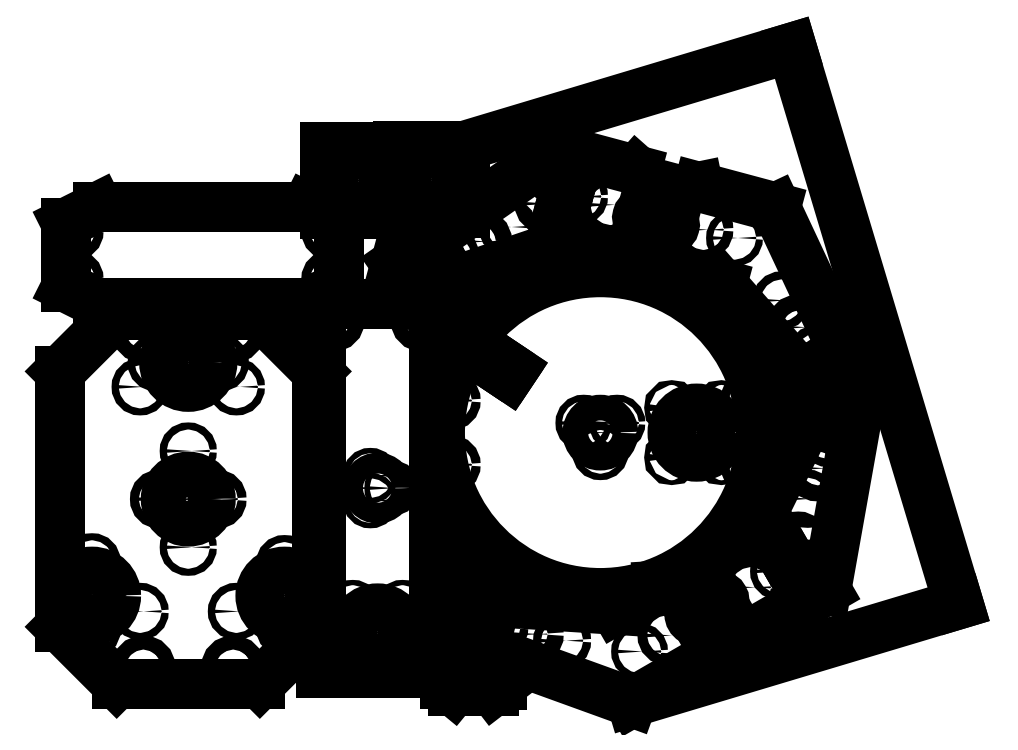
<metadata>
{"format":"dxf","ext":"dxf","renderer":"ezdxf+matplotlib","layout":"modelspace","background":"white","min_lineweight":24,"dpi":150}
</metadata>
<code>
0
SECTION
2
ENTITIES
0
LINE
8
View
10
221.1
20
335.3
30
0
11
221.1
21
295.3
31
0
0
LINE
8
View
10
201.1
20
345.3
30
0
11
221.1
21
335.3
31
0
0
LINE
8
View
10
221.1
20
295.3
30
0
11
201.1
21
285.3
31
0
0
LINE
8
View
10
71.07
20
345.3
30
0
11
201.1
21
345.3
31
0
0
LINE
8
View
10
201.1
20
285.3
30
0
11
71.07
21
285.3
31
0
0
LINE
8
View
10
51.07
20
335.3
30
0
11
71.07
21
345.3
31
0
0
LINE
8
View
10
71.07
20
285.3
30
0
11
51.07
21
295.3
31
0
0
LINE
8
View
10
51.07
20
295.3
30
0
11
51.07
21
335.3
31
0
0
CIRCLE
8
View
10
216.1
20
330.3
40
2.75
0
CIRCLE
8
View
10
216.1
20
300.3
40
2.75
0
CIRCLE
8
View
10
56.07
20
330.3
40
2.75
0
CIRCLE
8
View
10
56.07
20
300.3
40
2.75
0
LINE
8
View
10
212.3
20
383
30
0
11
212.3
21
341
31
0
0
LINE
8
View
10
212.3
20
341
30
0
11
254.3
21
341
31
0
0
LINE
8
View
10
254.3
20
341
30
0
11
254.3
21
383
31
0
0
LINE
8
View
10
254.3
20
383
30
0
11
212.3
21
383
31
0
0
CIRCLE
8
View
10
233.3
20
362
40
15
0
CIRCLE
8
View
10
217.8
20
377.5
40
1.5
0
CIRCLE
8
View
10
248.8
20
346.5
40
1.5
0
CIRCLE
8
View
10
248.8
20
377.5
40
1.5
0
CIRCLE
8
View
10
217.8
20
346.5
40
1.5
0
LINE
8
View
10
257.7
20
383.5
30
0
11
257.7
21
341.5
31
0
0
LINE
8
View
10
257.7
20
341.5
30
0
11
299.7
21
341.5
31
0
0
LINE
8
View
10
299.7
20
341.5
30
0
11
299.7
21
383.5
31
0
0
LINE
8
View
10
299.7
20
383.5
30
0
11
257.7
21
383.5
31
0
0
CIRCLE
8
View
10
278.7
20
362.5
40
15
0
CIRCLE
8
View
10
263.2
20
378
40
1.5
0
CIRCLE
8
View
10
294.2
20
347
40
1.5
0
CIRCLE
8
View
10
294.2
20
378
40
1.5
0
CIRCLE
8
View
10
263.2
20
347
40
1.5
0
LINE
8
View
10
300.5
20
266.8
30
0
11
300.5
21
291.8
31
0
0
LINE
8
View
10
300.5
20
291.8
30
0
11
296.4
21
296.8
31
0
0
LINE
8
View
10
296.4
20
296.8
30
0
11
289.7
21
296.8
31
0
0
LINE
8
View
10
289.7
20
296.8
30
0
11
285.5
21
291.8
31
0
0
LINE
8
View
10
285.5
20
291.8
30
0
11
285.5
21
266.8
31
0
0
LINE
8
View
10
289.4
20
261.8
30
0
11
285.5
21
266.8
31
0
0
LINE
8
View
10
296.7
20
261.8
30
0
11
289.4
21
261.8
31
0
0
LINE
8
View
10
300.5
20
266.8
30
0
11
296.7
21
261.8
31
0
0
CIRCLE
8
View
10
293
20
289.3
40
2.5
0
CIRCLE
8
View
10
293
20
269.3
40
2.5
0
LINE
8
View
10
256.5
20
310.1
30
0
11
358.3
21
381.2
31
0
0
LINE
8
View
10
358.3
20
381.2
30
0
11
406.6
21
368.2
31
0
0
LINE
8
View
10
406.6
20
368.2
30
0
11
415
21
360.8
31
0
0
LINE
8
View
10
415
20
360.8
30
0
11
434.3
21
355.6
31
0
0
LINE
8
View
10
434.3
20
355.6
30
0
11
445.3
21
357.9
31
0
0
LINE
8
View
10
445.3
20
357.9
30
0
11
493.6
21
344.9
31
0
0
LINE
8
View
10
493.6
20
344.9
30
0
11
546.2
21
232.5
31
0
0
LINE
8
View
10
507.6
20
242.8
30
0
11
546.2
21
232.5
31
0
0
LINE
8
View
10
507.6
20
242.8
30
0
11
460
21
297
31
0
0
LINE
8
View
10
431
20
304.7
30
0
11
460
21
297
31
0
0
LINE
8
View
10
422.7
20
312.2
30
0
11
431
21
304.7
31
0
0
LINE
8
View
10
403.3
20
317.3
30
0
11
422.7
21
312.2
31
0
0
LINE
8
View
10
392.4
20
315.1
30
0
11
403.3
21
317.3
31
0
0
LINE
8
View
10
363.4
20
322.9
30
0
11
392.4
21
315.1
31
0
0
LINE
8
View
10
363.4
20
322.9
30
0
11
295.1
21
299.8
31
0
0
LINE
8
View
10
256.5
20
310.1
30
0
11
295.1
21
299.8
31
0
0
ARC
8
View
10
411.1
20
338.6
30
0
40
4
50
75
51
-105
0
LINE
8
View
10
410.1
20
334.7
30
0
11
425.5
21
330.6
31
0
0
ARC
8
View
10
426.5
20
334.4
30
0
40
4
50
-105
51
75
0
LINE
8
View
10
412.1
20
342.4
30
0
11
427.6
21
338.3
31
0
0
LINE
8
View
10
358.9
20
344.8
30
0
11
364.1
21
364.1
31
0
0
LINE
8
View
10
361.8
20
344
30
0
11
358.9
21
344.8
31
0
0
LINE
8
View
10
367
20
363.3
30
0
11
361.8
21
344
31
0
0
LINE
8
View
10
364.1
20
364.1
30
0
11
367
21
363.3
31
0
0
CIRCLE
8
View
10
508.1
20
270.3
40
5
0
CIRCLE
8
View
10
308.4
20
323.8
40
5
0
CIRCLE
8
View
10
448.4
20
331.1
40
3
0
CIRCLE
8
View
10
349.3
20
347.4
40
3
0
CIRCLE
8
View
10
354.4
20
366.7
40
3
0
CIRCLE
8
View
10
390.5
20
346.7
40
3
0
CIRCLE
8
View
10
519
20
253.6
40
2.5
0
CIRCLE
8
View
10
290.6
20
314.8
40
2.5
0
CIRCLE
8
View
10
497.1
20
287
40
2.5
0
CIRCLE
8
View
10
326.3
20
332.8
40
2.5
0
CIRCLE
8
View
10
467.8
20
326
40
2.1
0
CIRCLE
8
View
10
371.2
20
351.8
40
2.1
0
LINE
8
View
10
507.5
20
210.8
30
0
11
507.5
21
235.8
31
0
0
LINE
8
View
10
507.5
20
235.8
30
0
11
503.4
21
240.8
31
0
0
LINE
8
View
10
503.4
20
240.8
30
0
11
496.7
21
240.8
31
0
0
LINE
8
View
10
496.7
20
240.8
30
0
11
492.5
21
235.8
31
0
0
LINE
8
View
10
492.5
20
235.8
30
0
11
492.5
21
210.8
31
0
0
LINE
8
View
10
496.4
20
205.8
30
0
11
492.5
21
210.8
31
0
0
LINE
8
View
10
503.7
20
205.8
30
0
11
496.4
21
205.8
31
0
0
LINE
8
View
10
507.5
20
210.8
30
0
11
503.7
21
205.8
31
0
0
CIRCLE
8
View
10
500
20
233.3
40
2.5
0
CIRCLE
8
View
10
500
20
213.3
40
2.5
0
CIRCLE
8
View
10
384.1
20
204.6
40
100
0
CIRCLE
8
View
10
291.2
20
224.6
40
2.75
0
CIRCLE
8
View
10
428.6
20
220.1
40
1.5
0
CIRCLE
8
View
10
428.6
20
189.1
40
1.5
0
CIRCLE
8
View
10
384.1
20
204.6
40
8
0
CIRCLE
8
View
10
394.5
20
210.6
40
2
0
CIRCLE
8
View
10
384.1
20
192.6
40
2
0
CIRCLE
8
View
10
373.7
20
210.6
40
2
0
CIRCLE
8
View
10
459.6
20
220.1
40
1.5
0
CIRCLE
8
View
10
444.1
20
204.6
40
15
0
CIRCLE
8
View
10
459.6
20
189.1
40
1.5
0
CIRCLE
8
View
10
477.1
20
224.6
40
2.75
0
CIRCLE
8
View
10
291.2
20
184.6
40
2.75
0
CIRCLE
8
View
10
477.1
20
184.6
40
2.75
0
LINE
8
View
10
318.7
20
245.3
30
0
11
321.5
21
249.5
31
0
0
LINE
8
View
10
327
20
239.8
30
0
11
318.7
21
245.3
31
0
0
LINE
8
View
10
321.5
20
249.5
30
0
11
329.8
21
243.9
31
0
0
LINE
8
View
10
329.8
20
243.9
30
0
11
327
21
239.8
31
0
0
LINE
8
View
10
307.5
20
103.8
30
0
11
307.5
21
128.8
31
0
0
LINE
8
View
10
307.5
20
128.8
30
0
11
303.4
21
133.8
31
0
0
LINE
8
View
10
303.4
20
133.8
30
0
11
296.7
21
133.8
31
0
0
LINE
8
View
10
296.7
20
133.8
30
0
11
292.5
21
128.8
31
0
0
LINE
8
View
10
292.5
20
128.8
30
0
11
292.5
21
103.8
31
0
0
LINE
8
View
10
296.4
20
98.8
30
0
11
292.5
21
103.8
31
0
0
LINE
8
View
10
303.7
20
98.8
30
0
11
296.4
21
98.8
31
0
0
LINE
8
View
10
307.5
20
103.8
30
0
11
303.7
21
98.8
31
0
0
CIRCLE
8
View
10
300
20
126.3
40
2.5
0
CIRCLE
8
View
10
300
20
106.3
40
2.5
0
LINE
8
View
10
546.8
20
228.8
30
0
11
525
21
106.5
31
0
0
LINE
8
View
10
525
20
106.5
30
0
11
481.7
21
81.53
31
0
0
LINE
8
View
10
481.7
20
81.53
30
0
11
470.5
21
80.86
31
0
0
LINE
8
View
10
470.5
20
80.86
30
0
11
453.2
21
70.86
31
0
0
LINE
8
View
10
453.2
20
70.86
30
0
11
447.1
21
61.53
31
0
0
LINE
8
View
10
447.1
20
61.53
30
0
11
403.8
21
36.53
31
0
0
LINE
8
View
10
403.8
20
36.53
30
0
11
287
21
78.8
31
0
0
LINE
8
View
10
321.6
20
98.8
30
0
11
287
21
78.8
31
0
0
LINE
8
View
10
321.6
20
98.8
30
0
11
393.6
21
94.16
31
0
0
LINE
8
View
10
419.6
20
109.2
30
0
11
393.6
21
94.16
31
0
0
LINE
8
View
10
430.7
20
109.8
30
0
11
419.6
21
109.2
31
0
0
LINE
8
View
10
448
20
119.8
30
0
11
430.7
21
109.8
31
0
0
LINE
8
View
10
454.2
20
129.2
30
0
11
448
21
119.8
31
0
0
LINE
8
View
10
480.2
20
144.2
30
0
11
454.2
21
129.2
31
0
0
LINE
8
View
10
480.2
20
144.2
30
0
11
512.1
21
208.8
31
0
0
LINE
8
View
10
546.8
20
228.8
30
0
11
512.1
21
208.8
31
0
0
ARC
8
View
10
457.6
20
99.35
30
0
40
4
50
-60
51
120
0
LINE
8
View
10
455.6
20
102.8
30
0
11
441.7
21
94.81
31
0
0
ARC
8
View
10
443.7
20
91.35
30
0
40
4
50
120
51
-60
0
LINE
8
View
10
459.6
20
95.88
30
0
11
445.7
21
87.88
31
0
0
LINE
8
View
10
498.8
20
131.8
30
0
11
508.8
21
114.5
31
0
0
LINE
8
View
10
496.2
20
130.3
30
0
11
498.8
21
131.8
31
0
0
LINE
8
View
10
506.2
20
113
30
0
11
496.2
21
130.3
31
0
0
LINE
8
View
10
508.8
20
114.5
30
0
11
506.2
21
113
31
0
0
CIRCLE
8
View
10
340.7
20
79.03
40
5
0
CIRCLE
8
View
10
519.7
20
182.4
40
5
0
CIRCLE
8
View
10
425.9
20
78.18
40
3
0
CIRCLE
8
View
10
507.5
20
136.8
40
3
0
CIRCLE
8
View
10
517.5
20
119.5
40
3
0
CIRCLE
8
View
10
477.9
20
108.2
40
3
0
CIRCLE
8
View
10
321.1
20
83.12
40
2.5
0
CIRCLE
8
View
10
526
20
201.4
40
2.5
0
CIRCLE
8
View
10
360.3
20
74.94
40
2.5
0
CIRCLE
8
View
10
513.5
20
163.4
40
2.5
0
CIRCLE
8
View
10
408.6
20
68.18
40
2.1
0
CIRCLE
8
View
10
495.2
20
118.2
40
2.1
0
LINE
8
View
10
317.5
20
58.63
30
0
11
292.5
21
58.63
31
0
0
LINE
8
View
10
292.5
20
58.63
30
0
11
287.5
21
54.51
31
0
0
LINE
8
View
10
287.5
20
54.51
30
0
11
287.5
21
47.74
31
0
0
LINE
8
View
10
287.5
20
47.74
30
0
11
292.5
21
43.63
31
0
0
LINE
8
View
10
292.5
20
43.63
30
0
11
317.5
21
43.63
31
0
0
LINE
8
View
10
322.5
20
47.47
30
0
11
317.5
21
43.63
31
0
0
LINE
8
View
10
322.5
20
54.78
30
0
11
322.5
21
47.47
31
0
0
LINE
8
View
10
317.5
20
58.63
30
0
11
322.5
21
54.78
31
0
0
CIRCLE
8
View
10
295
20
51.13
40
2.5
0
CIRCLE
8
View
10
315
20
51.13
40
2.5
0
LINE
8
View
10
210.3
20
285
30
0
11
210.3
21
55.05
31
0
0
LINE
8
View
10
280.3
20
285
30
0
11
210.3
21
285
31
0
0
LINE
8
View
10
210.3
20
55.05
30
0
11
280.3
21
55.05
31
0
0
LINE
8
View
10
280.3
20
55.05
30
0
11
280.3
21
285
31
0
0
CIRCLE
8
View
10
229.8
20
95.55
40
1.65
0
CIRCLE
8
View
10
229.8
20
64.55
40
1.65
0
CIRCLE
8
View
10
217.3
20
65.05
40
4.4
0
CIRCLE
8
View
10
217.3
20
275
40
4.4
0
CIRCLE
8
View
10
260.8
20
95.55
40
1.65
0
CIRCLE
8
View
10
245.3
20
80.05
40
15
0
CIRCLE
8
View
10
260.8
20
64.55
40
1.65
0
CIRCLE
8
View
10
240.8
20
177.8
40
1.65
0
CIRCLE
8
View
10
245.3
20
170
40
6.5
0
CIRCLE
8
View
10
240.8
20
162.3
40
1.65
0
CIRCLE
8
View
10
254.3
20
170
40
1.65
0
CIRCLE
8
View
10
273.3
20
65.05
40
4.4
0
CIRCLE
8
View
10
273.3
20
275
40
4.4
0
LINE
8
View
10
207.2
20
83.56
30
0
11
207.2
21
242.8
31
0
0
LINE
8
View
10
171.8
20
48.17
30
0
11
207.2
21
83.56
31
0
0
LINE
8
View
10
82.61
20
48.17
30
0
11
171.8
21
48.17
31
0
0
LINE
8
View
10
82.61
20
48.17
30
0
11
47.22
21
83.56
31
0
0
LINE
8
View
10
47.22
20
242.8
30
0
11
47.22
21
83.56
31
0
0
LINE
8
View
10
82.61
20
278.2
30
0
11
47.22
21
242.8
31
0
0
LINE
8
View
10
171.8
20
278.2
30
0
11
82.61
21
278.2
31
0
0
LINE
8
View
10
171.8
20
278.2
30
0
11
207.2
21
242.8
31
0
0
CIRCLE
8
View
10
157.2
20
93.17
40
2.2
0
CIRCLE
8
View
10
145.2
20
163.2
40
2.75
0
CIRCLE
8
View
10
147.2
20
248.2
40
2.2
0
CIRCLE
8
View
10
157.2
20
233.2
40
2.2
0
CIRCLE
8
View
10
187.2
20
82.97
40
2.2
0
CIRCLE
8
View
10
187.2
20
103
40
15
0
CIRCLE
8
View
10
187.2
20
123
40
2.2
0
CIRCLE
8
View
10
67.22
20
81.83
40
2.2
0
CIRCLE
8
View
10
67.22
20
103
40
15
0
CIRCLE
8
View
10
67.22
20
124.1
40
2.2
0
CIRCLE
8
View
10
97.22
20
93.17
40
2.2
0
CIRCLE
8
View
10
97.22
20
233.2
40
2.2
0
CIRCLE
8
View
10
127.2
20
133.2
40
2.2
0
CIRCLE
8
View
10
109.2
20
163.2
40
2.75
0
CIRCLE
8
View
10
127.2
20
163.2
40
14
0
CIRCLE
8
View
10
127.2
20
193.2
40
2.2
0
CIRCLE
8
View
10
127.2
20
248.2
40
15
0
CIRCLE
8
View
10
107.2
20
248.2
40
2.2
0
CIRCLE
8
View
10
155.2
20
58.17
40
4.4
0
CIRCLE
8
View
10
99.22
20
58.17
40
4.4
0
CIRCLE
8
View
10
155.2
20
268.2
40
4.4
0
CIRCLE
8
View
10
99.22
20
268.2
40
4.4
0
DIMENSION
8
Dimension
2
*Dimension
10
573.4
20
211.3
30
0
11
568.6
21
212.7
31
0
70
1
1
346,94
3
STANDARD
13
299.7
23
383.5
33
0
14
403.8
24
36.53
34
0
0
ENDSEC
0
EOF

</code>
